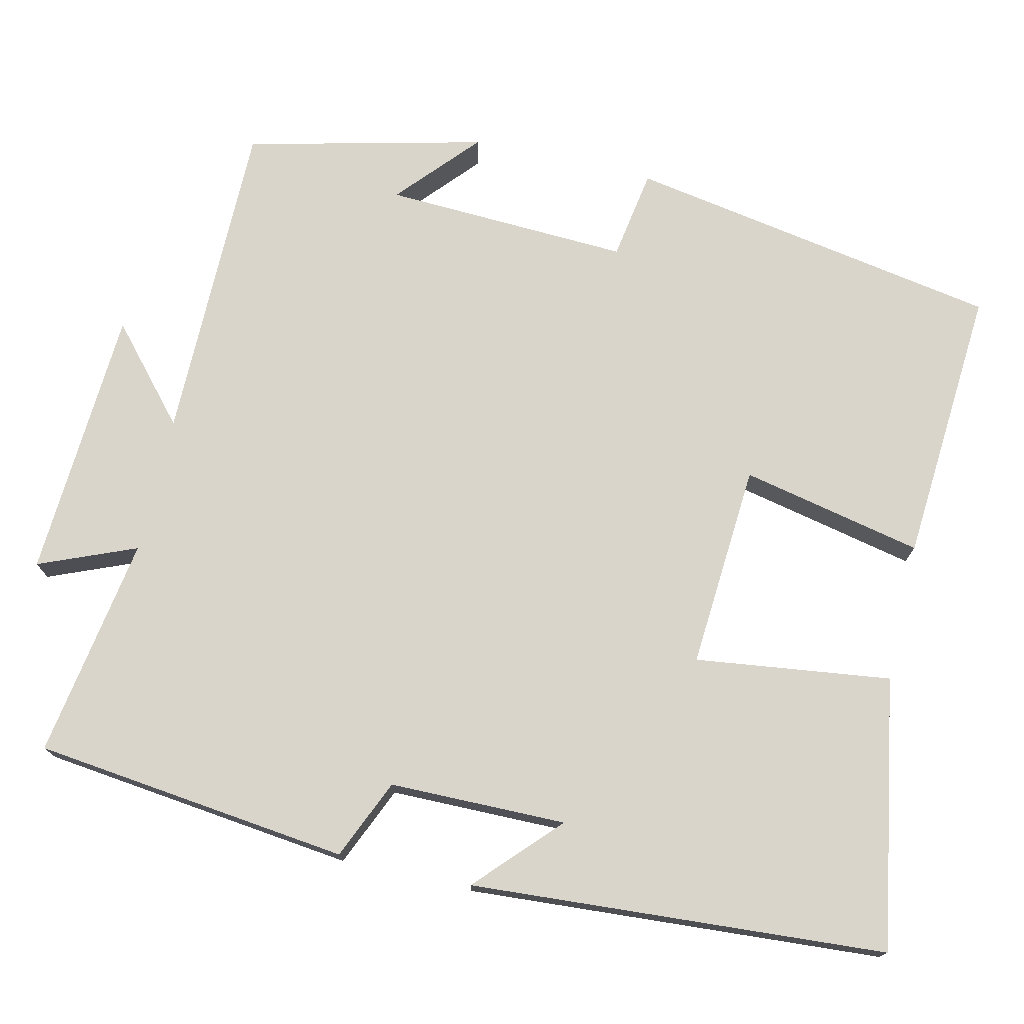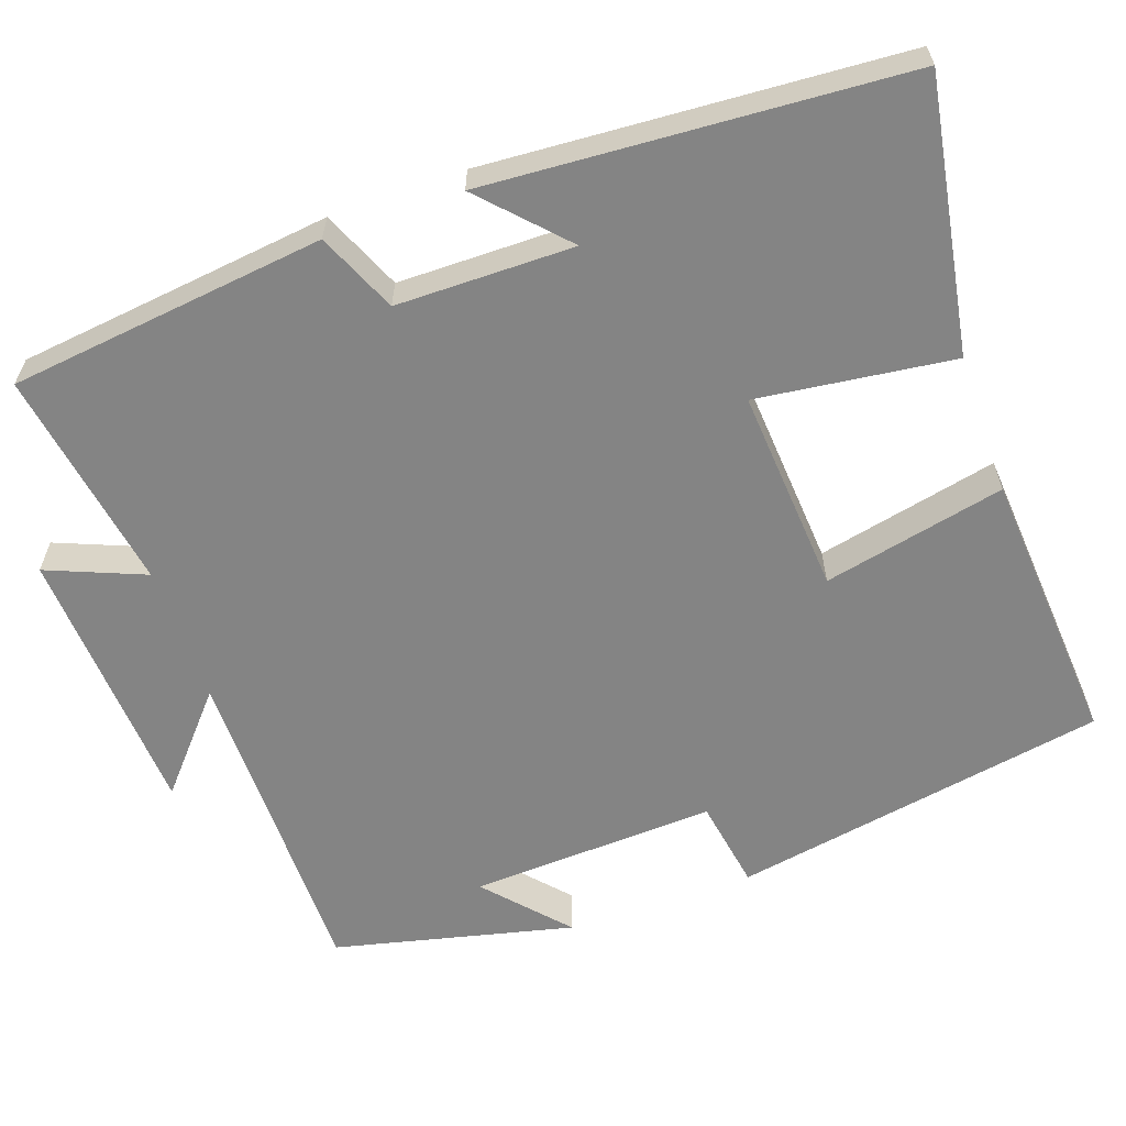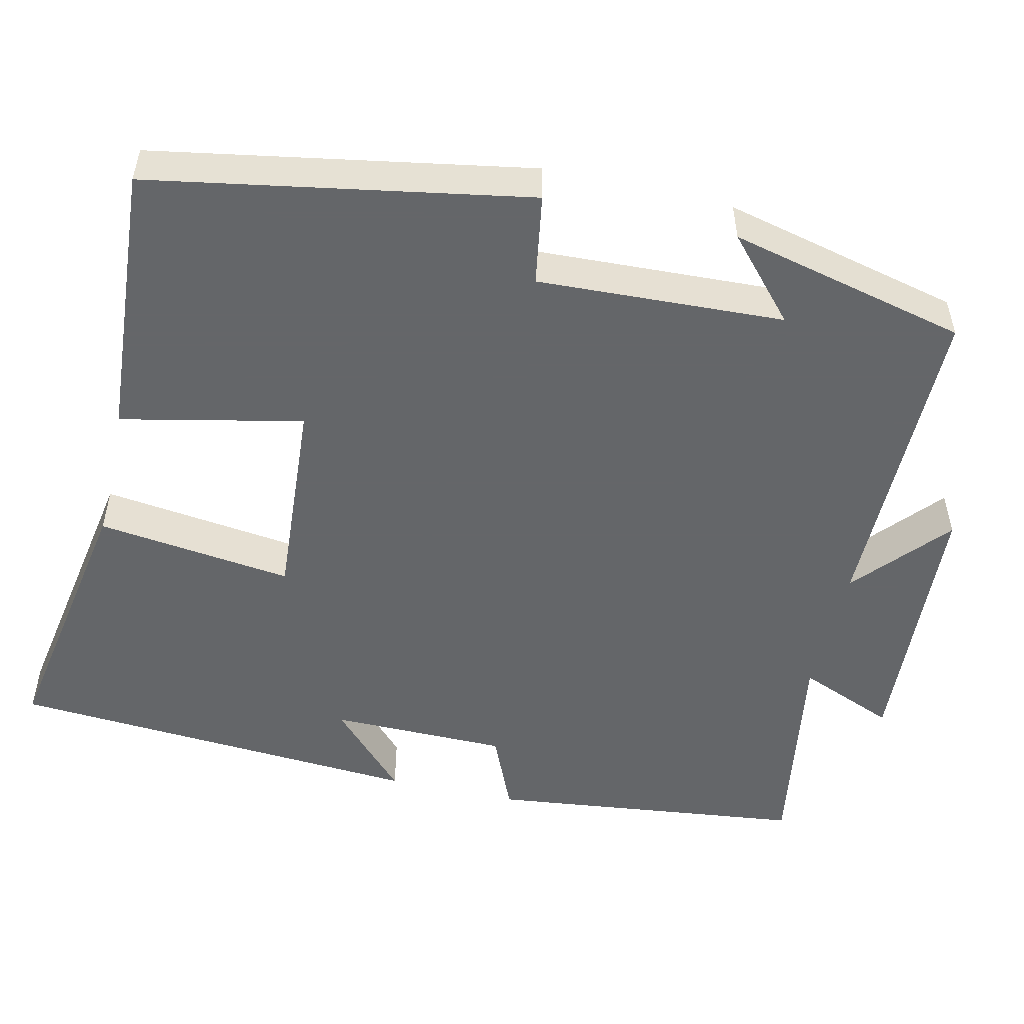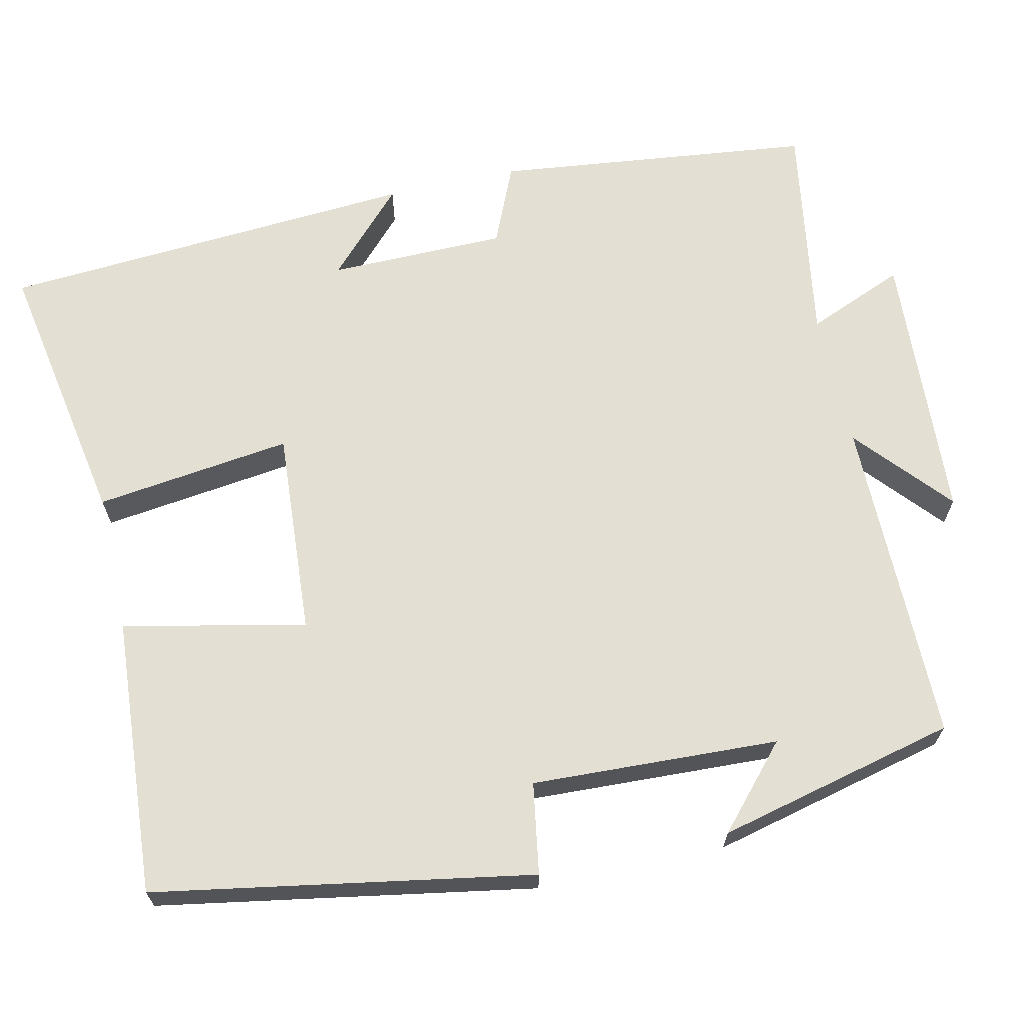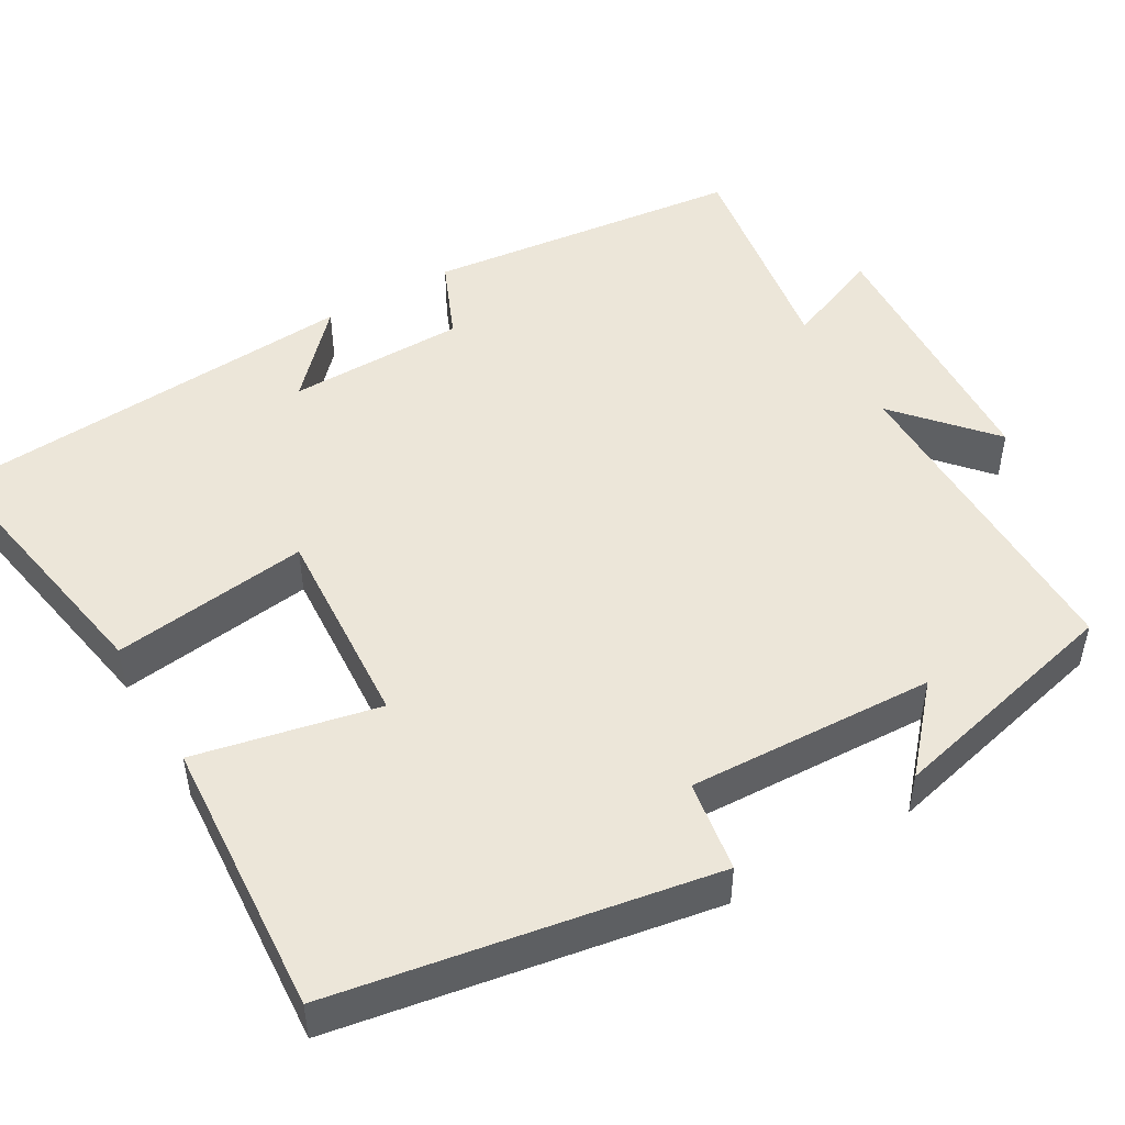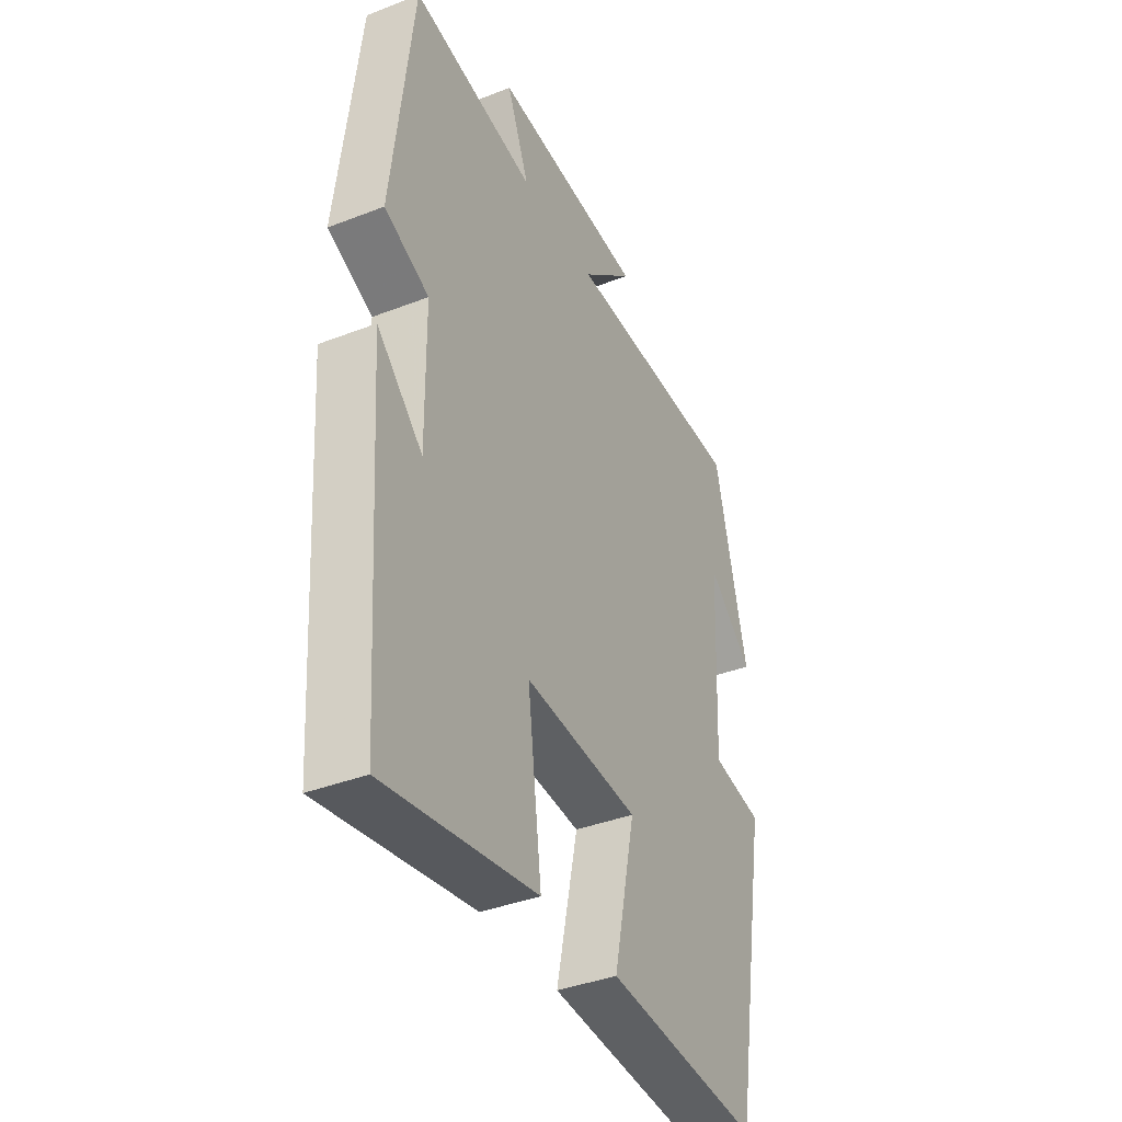
<metadata>
{"format":"obj","ext":"obj","renderer":"f3d","projection":"perspective","resolution":1024,"background":"white","views":[{"elev":74.5,"azim":103.0,"up":"+Y"},{"elev":-61.3,"azim":109.5,"up":"+Y"},{"elev":-51.7,"azim":-102.9,"up":"+Y"},{"elev":66.6,"azim":-102.6,"up":"+Y"},{"elev":48.9,"azim":-120.4,"up":"+Y"},{"elev":-38.7,"azim":116.0,"up":"+Z"}]}
</metadata>
<code>
v 0.453 0.07 0.546
v 0.5 0.07 0.142
v 0.398 0.07 0.098
v 0.396 0.07 -0.128
v 0.5 0.07 -0.03
v 0.464 0.07 -0.561
v 0.118 0.07 -0.5
v 0.15 0.07 -0.25
v -0.112 0.07 -0.268
v -0.062 0.07 -0.5
v -0.416 0.07 -0.525
v -0.5 0.07 -0.046
v -0.384 0.07 -0.027
v -0.398 0.07 0.287
v -0.5 0.07 0.196
v -0.427 0.07 0.5
v -0.009 0.07 0.5
v -0.128 0.07 0.604
v 0.22 0.07 0.624
v 0.169 0.07 0.5
v 0.453 0 0.546
v 0.5 0 0.142
v 0.398 0 0.098
v 0.396 0 -0.128
v 0.5 0 -0.03
v 0.464 0 -0.561
v 0.118 0 -0.5
v 0.15 0 -0.25
v -0.112 0 -0.268
v -0.062 0 -0.5
v -0.416 0 -0.525
v -0.5 0 -0.046
v -0.384 0 -0.027
v -0.398 0 0.287
v -0.5 0 0.196
v -0.427 0 0.5
v -0.009 0 0.5
v -0.128 0 0.604
v 0.22 0 0.624
v 0.169 0 0.5
f 17 18 19 20
f 16 17 20
f 14 15 16
f 14 16 20
f 1 2 3
f 20 1 3
f 14 20 3
f 13 14 3
f 11 12 13
f 10 11 13
f 9 10 13
f 13 3 4
f 9 13 4
f 8 9 4
f 4 5 6 7
f 4 7 8
f 40 39 38 37
f 40 37 36
f 36 35 34
f 40 36 34
f 23 22 21
f 23 21 40
f 23 40 34
f 23 34 33
f 33 32 31
f 33 31 30
f 33 30 29
f 24 23 33
f 24 33 29
f 24 29 28
f 27 26 25 24
f 28 27 24
f 1 21 22 2
f 2 22 23 3
f 3 23 24 4
f 4 24 25 5
f 5 25 26 6
f 6 26 27 7
f 7 27 28 8
f 8 28 29 9
f 9 29 30 10
f 10 30 31 11
f 11 31 32 12
f 12 32 33 13
f 13 33 34 14
f 14 34 35 15
f 15 35 36 16
f 16 36 37 17
f 17 37 38 18
f 18 38 39 19
f 19 39 40 20
f 20 40 21 1

</code>
